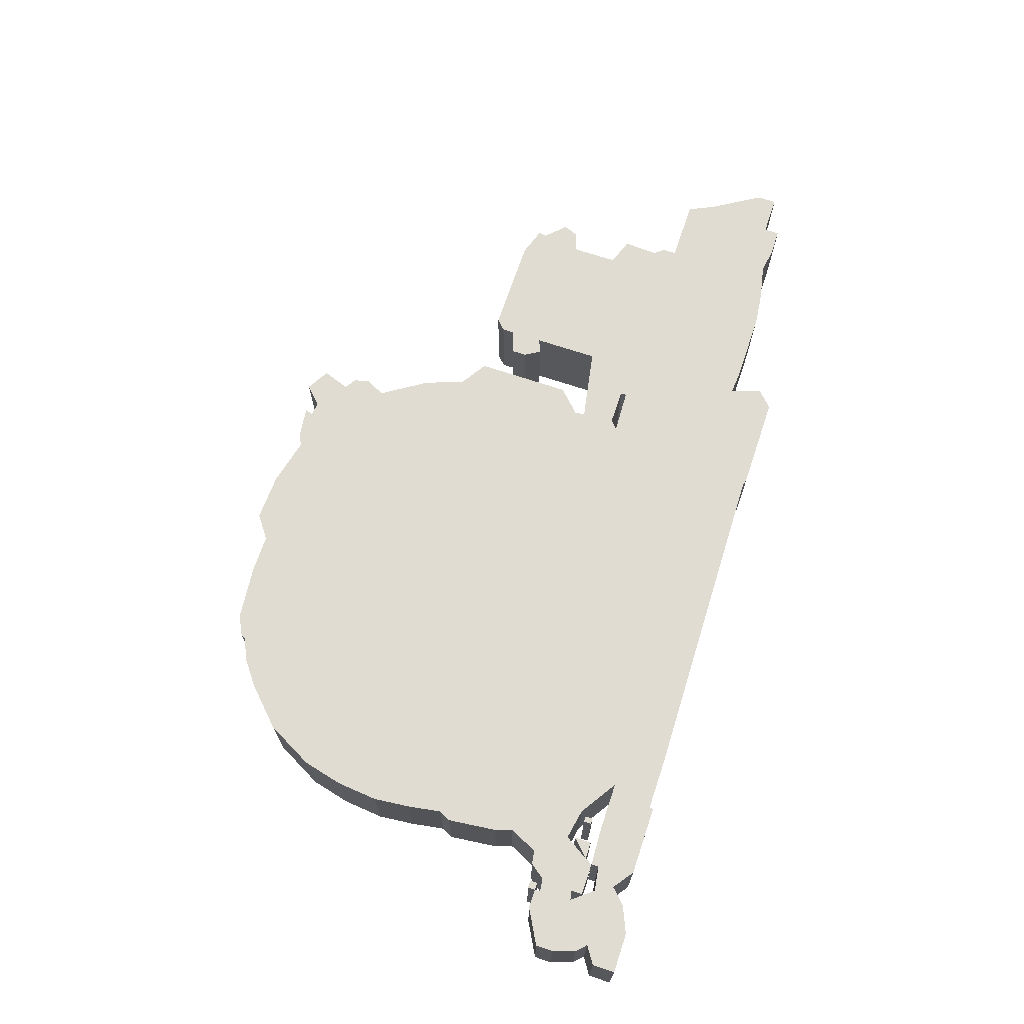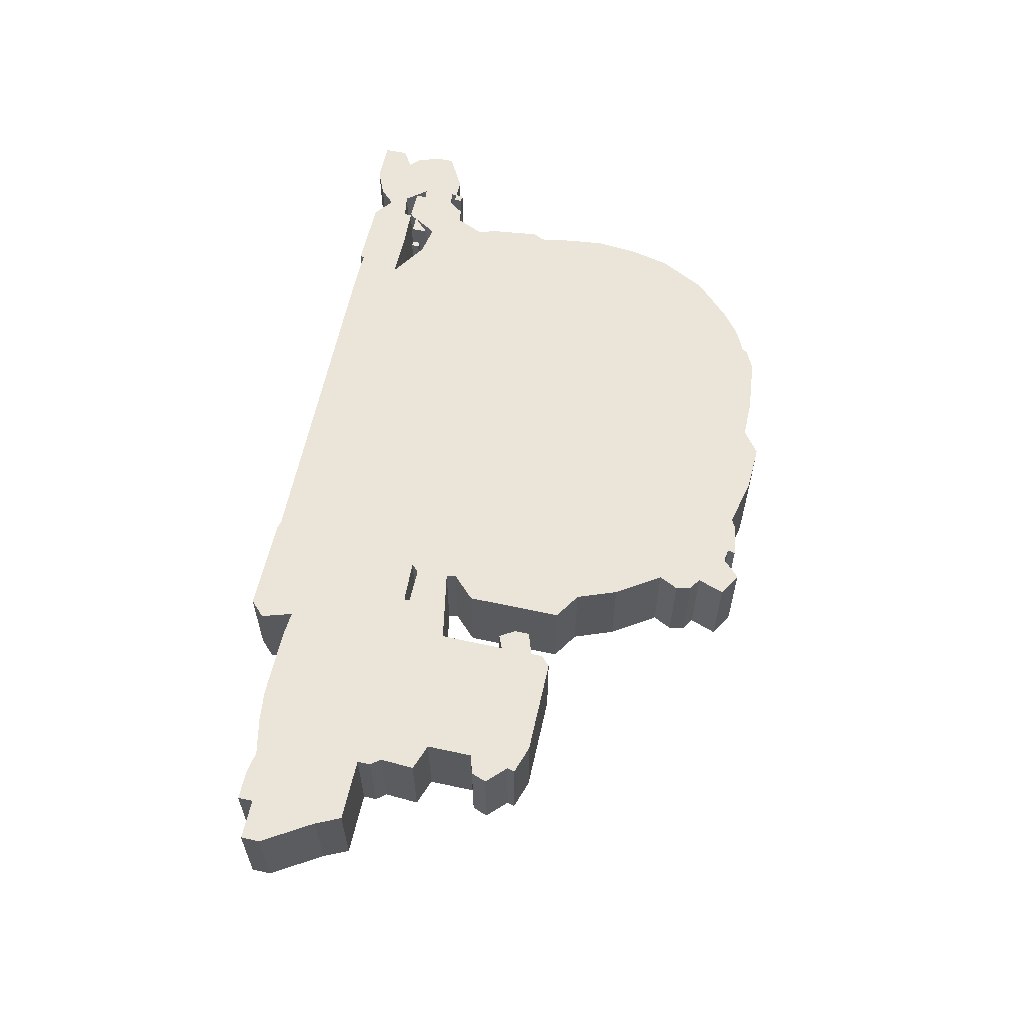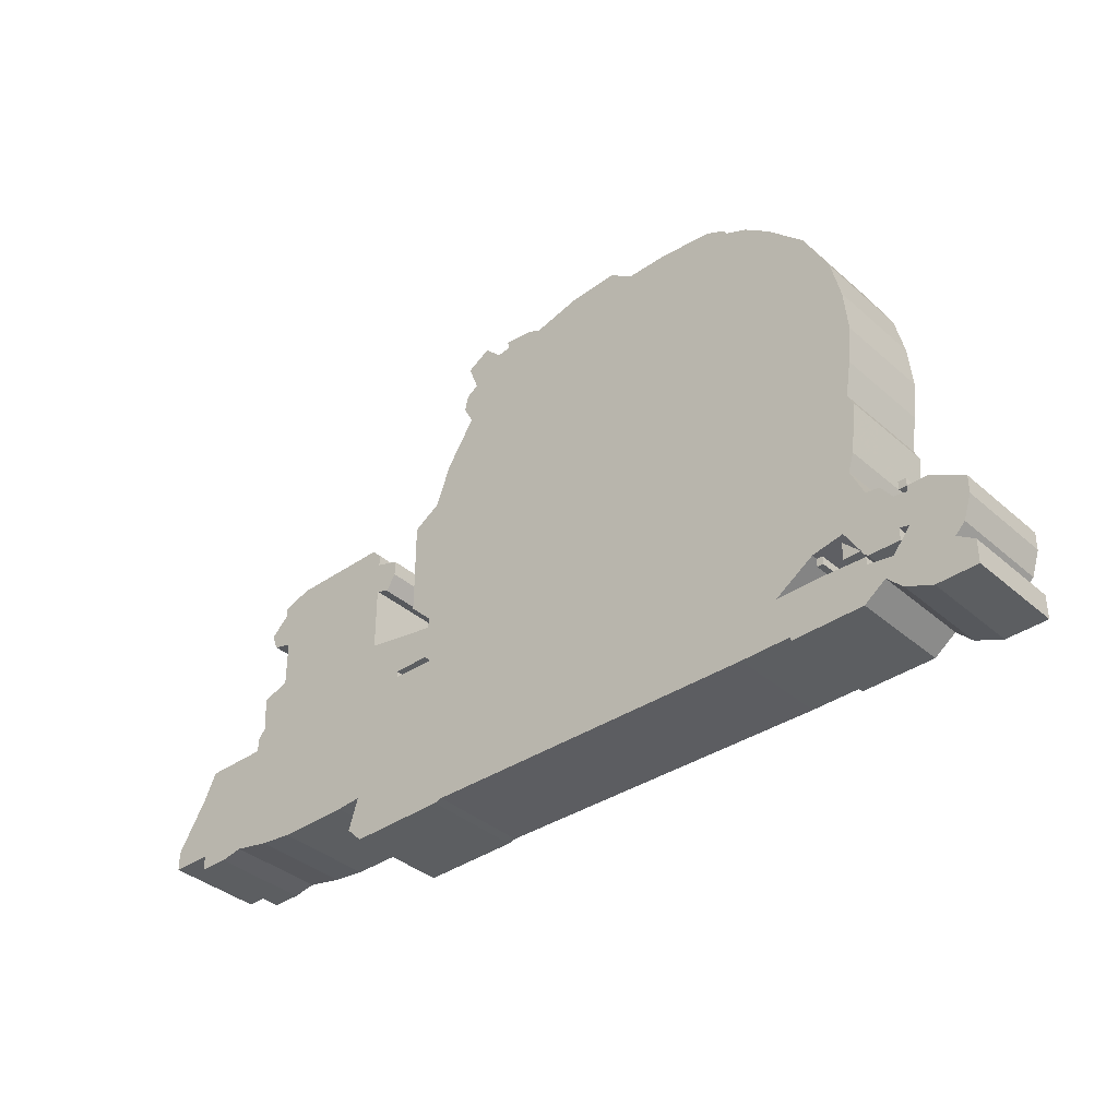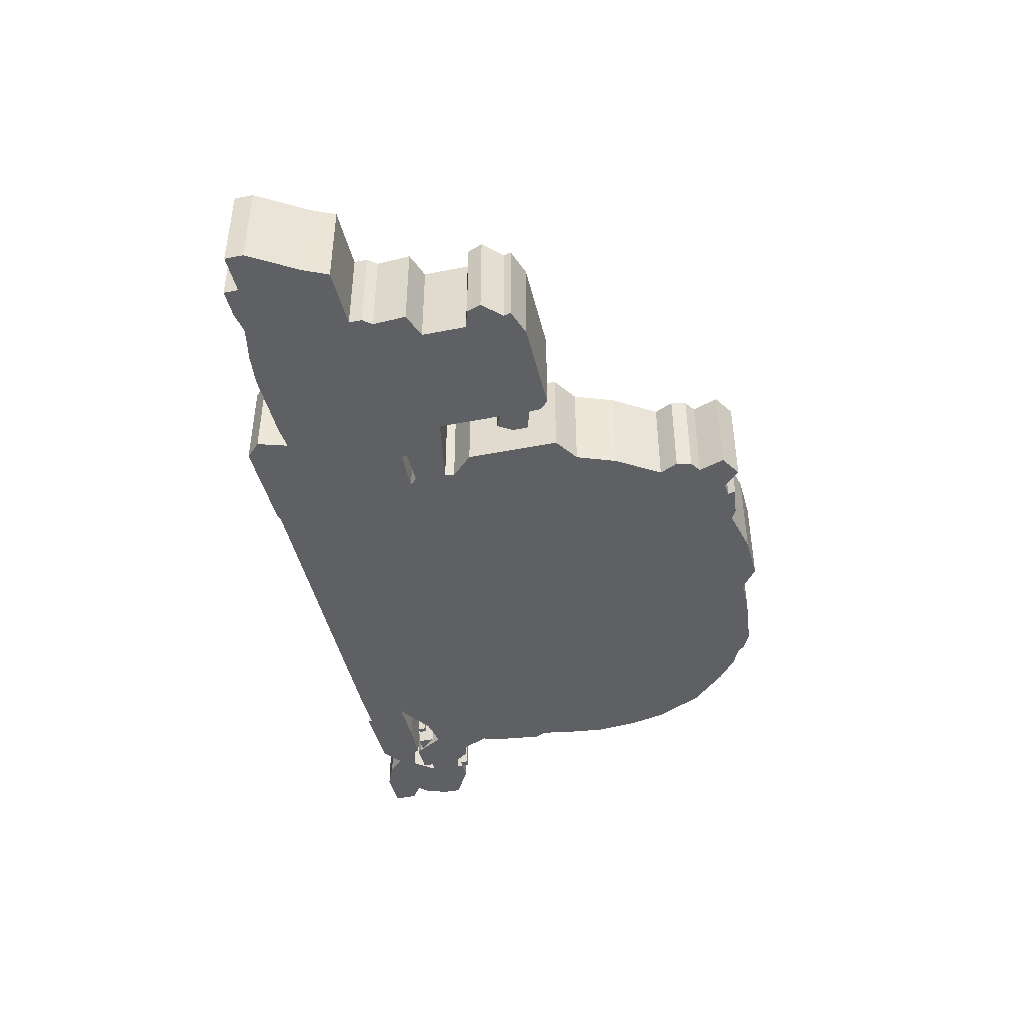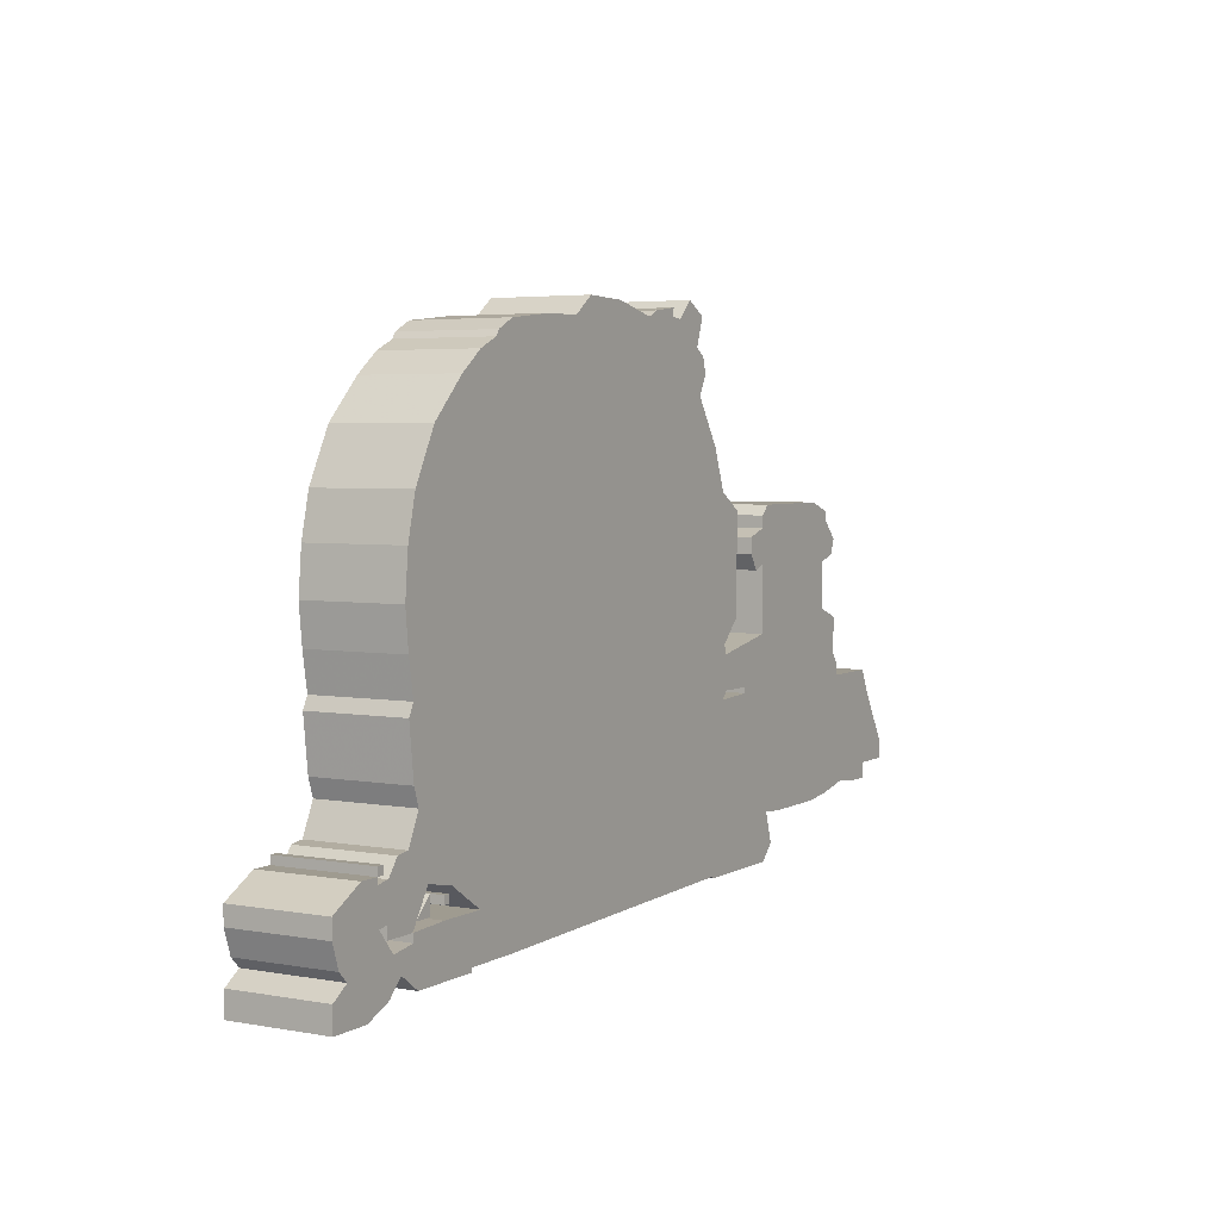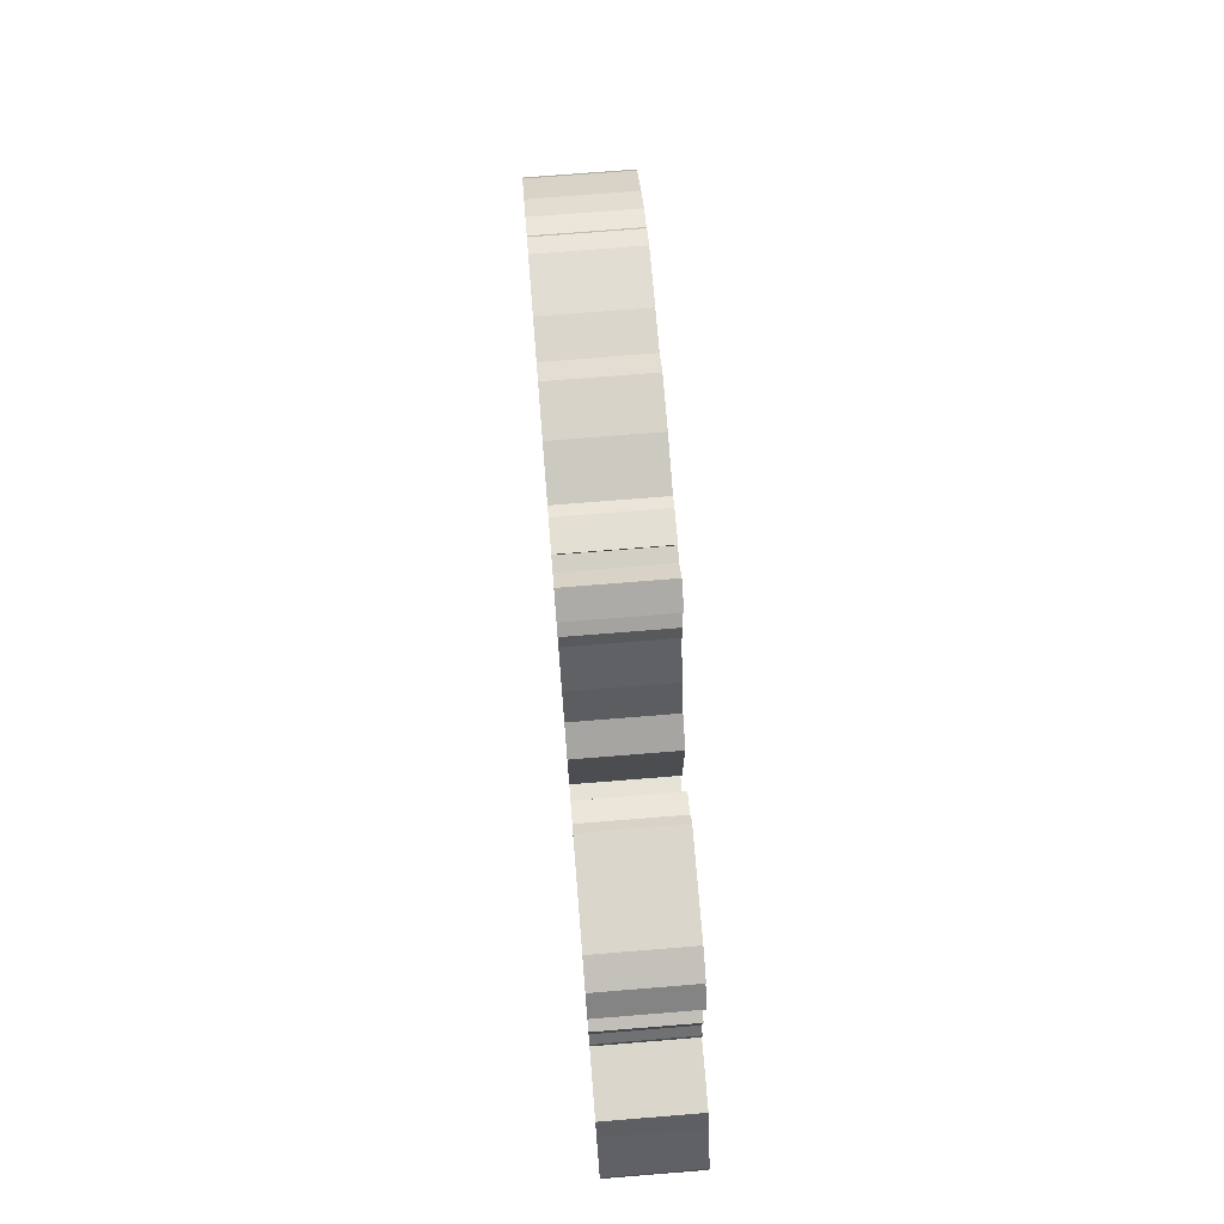
<metadata>
{"format":"obj","ext":"obj","renderer":"f3d","projection":"perspective","resolution":1024,"background":"white","views":[{"elev":69.2,"azim":-71.4,"up":"+Z"},{"elev":59.2,"azim":102.6,"up":"+Z"},{"elev":-37.3,"azim":-138.1,"up":"+Y"},{"elev":-43.2,"azim":103.2,"up":"+Z"},{"elev":4.1,"azim":-59.7,"up":"+Y"},{"elev":73.9,"azim":85.4,"up":"+Y"}]}
</metadata>
<code>
g sbg_ocean_c_warship06_01
v -1.88 0.33 0
v -1.79 0.33 0
v -1.79 0.42 0
v -1.69 0.36 0
v -1.66 0.36 0
v -1.66 0.4 0
v -1.69 0.4 0
v 0.2 2.69 0
v 0.13 2.7 0
v 0.14 2.74 0
v -0.02 2.72 0
v -0.08 2.69 0
v -0.33 2.75 0
v -0.58 2.76 0
v -0.7 2.67 0
v -0.9 2.67 0
v -1.19 2.64 0
v -1.29 2.59 0
v -1.31 2.56 0
v -1.42 2.51 0
v -1.55 2.41 0
v -1.74 2.22 0
v -1.87 1.97 0
v -1.92 1.76 0
v -1.94 1.54 0
v -1.92 1.35 0
v -1.89 1.17 0
v -1.92 1.11 0
v -1.89 0.85 0
v -1.86 0.76 0
v -1.93 0.61 0
v -2 0.6 0
v -2.06 0.52 0
v -2.13 0.51 0
v -2.13 0.54 0
v -2.23 0.54 0
v -2.41 0.44 0
v -2.41 0.35 0
v -2.37 0.23 0
v -2.32 0.18 0
v -2.41 0.12 0
v -2.41 0 0
v -2.2 0 0
v -2.06 0.06 0
v -1.98 0.14 0
v -1.87 0.06 0
v -1.5 0.06 0
v -1.5 0.08 0
v -1.24 0.08 0
v -0.8 0.09 0
v 0.51 0.12 0
v 0.55 0.11 0
v 1.05 0.11 0
v 1.13 0.19 0
v 1.08 0.35 0
v 1.21 0.34 0
v 1.58 0.34 0
v 1.75 0.36 0
v 1.94 0.4 0
v 2.06 0.38 0
v 2.21 0.38 0
v 2.21 0.46 0
v 2.42 0.46 0
v 2.42 0.56 0
v 2.26 0.82 0
v 2.2 0.95 0
v 1.87 0.95 0
v 1.87 1.02 0
v 1.83 1.07 0
v 1.84 1.25 0
v 1.7 1.3 0
v 1.7 1.54 0
v 1.8 1.57 0
v 1.83 1.65 0
v 1.73 1.75 0
v 1.74 1.79 0
v 1.59 1.84 0
v 1.08 1.84 0
v 1.03 1.79 0
v 1.03 1.73 0
v 0.91 1.69 0
v 0.91 1.61 0
v 0.96 1.53 0
v 1.03 1.56 0
v 1.03 1.22 0
v 0.65 1.15 0
v 0.64 1.2 0
v 0.76 1.32 0
v 0.76 1.82 0
v 0.62 1.91 0
v 0.54 2.12 0
v 0.39 2.35 0
v 0.44 2.45 0
v 0.42 2.53 0
v 0.36 2.57 0
v 0.41 2.71 0
v 0.29 2.78 0
v -1.64 0.43 0
v -1.44 0.3 0
v -1.69 0.3 0
v -1.9 0.29 0
v -1.9 0.25 0
v -2.03 0.23 0
v -2.12 0.34 0
v -2.07 0.35 0
v -2.07 0.29 0
v -1.91 0.29 0
v -1.89 0.31 0
v -1.88 0.33 0
v -1.8 0.46 0
v 0.85 0.98 0
v 0.85 0.95 0
v 0.62 0.94 0
v 0.66 0.98 0
v -2.13 0.54 0
v -2.09 0.54 0
v -2.09 0.58 0
v -2.13 0.58 0
v -1.88 0.33 0.5
v -1.79 0.33 0.5
v -1.79 0.42 0.5
v -1.69 0.36 0.5
v -1.66 0.36 0.5
v -1.66 0.4 0.5
v -1.69 0.4 0.5
v 0.2 2.69 0.5
v 0.13 2.7 0.5
v 0.14 2.74 0.5
v -0.02 2.72 0.5
v -0.08 2.69 0.5
v -0.33 2.75 0.5
v -0.58 2.76 0.5
v -0.7 2.67 0.5
v -0.9 2.67 0.5
v -1.19 2.64 0.5
v -1.29 2.59 0.5
v -1.31 2.56 0.5
v -1.42 2.51 0.5
v -1.55 2.41 0.5
v -1.74 2.22 0.5
v -1.87 1.97 0.5
v -1.92 1.76 0.5
v -1.94 1.54 0.5
v -1.92 1.35 0.5
v -1.89 1.17 0.5
v -1.92 1.11 0.5
v -1.89 0.85 0.5
v -1.86 0.76 0.5
v -1.93 0.61 0.5
v -2 0.6 0.5
v -2.06 0.52 0.5
v -2.13 0.51 0.5
v -2.13 0.54 0.5
v -2.23 0.54 0.5
v -2.41 0.44 0.5
v -2.41 0.35 0.5
v -2.37 0.23 0.5
v -2.32 0.18 0.5
v -2.41 0.12 0.5
v -2.41 0 0.5
v -2.2 0 0.5
v -2.06 0.06 0.5
v -1.98 0.14 0.5
v -1.87 0.06 0.5
v -1.5 0.06 0.5
v -1.5 0.08 0.5
v -1.24 0.08 0.5
v -0.8 0.09 0.5
v 0.51 0.12 0.5
v 0.55 0.11 0.5
v 1.05 0.11 0.5
v 1.13 0.19 0.5
v 1.08 0.35 0.5
v 1.21 0.34 0.5
v 1.58 0.34 0.5
v 1.75 0.36 0.5
v 1.94 0.4 0.5
v 2.06 0.38 0.5
v 2.21 0.38 0.5
v 2.21 0.46 0.5
v 2.42 0.46 0.5
v 2.42 0.56 0.5
v 2.26 0.82 0.5
v 2.2 0.95 0.5
v 1.87 0.95 0.5
v 1.87 1.02 0.5
v 1.83 1.07 0.5
v 1.84 1.25 0.5
v 1.7 1.3 0.5
v 1.7 1.54 0.5
v 1.8 1.57 0.5
v 1.83 1.65 0.5
v 1.73 1.75 0.5
v 1.74 1.79 0.5
v 1.59 1.84 0.5
v 1.08 1.84 0.5
v 1.03 1.79 0.5
v 1.03 1.73 0.5
v 0.91 1.69 0.5
v 0.91 1.61 0.5
v 0.96 1.53 0.5
v 1.03 1.56 0.5
v 1.03 1.22 0.5
v 0.65 1.15 0.5
v 0.64 1.2 0.5
v 0.76 1.32 0.5
v 0.76 1.82 0.5
v 0.62 1.91 0.5
v 0.54 2.12 0.5
v 0.39 2.35 0.5
v 0.44 2.45 0.5
v 0.42 2.53 0.5
v 0.36 2.57 0.5
v 0.41 2.71 0.5
v 0.29 2.78 0.5
v -1.64 0.43 0.5
v -1.44 0.3 0.5
v -1.69 0.3 0.5
v -1.9 0.29 0.5
v -1.9 0.25 0.5
v -2.03 0.23 0.5
v -2.12 0.34 0.5
v -2.07 0.35 0.5
v -2.07 0.29 0.5
v -1.91 0.29 0.5
v -1.89 0.31 0.5
v -1.88 0.33 0.5
v -1.8 0.46 0.5
v 0.85 0.98 0.5
v 0.85 0.95 0.5
v 0.62 0.94 0.5
v 0.66 0.98 0.5
v -2.13 0.54 0.5
v -2.09 0.54 0.5
v -2.09 0.58 0.5
v -2.13 0.58 0.5
g sbg_ocean_c_warship06_01_0
f 3 2 1
f 7 6 5
f 7 5 4
f 97 96 8
f 95 94 93
f 95 93 92
f 96 95 8
f 92 91 15
f 90 89 88
f 91 90 15
f 90 88 87
f 95 92 8
f 27 87 50
f 84 83 82
f 82 81 80
f 84 82 80
f 85 79 72
f 79 78 72
f 78 77 72
f 77 76 75
f 77 75 72
f 73 72 75
f 74 73 75
f 85 72 71
f 86 85 111
f 85 71 69
f 71 70 69
f 111 85 112
f 69 68 67
f 67 66 65
f 112 85 56
f 62 59 65
f 63 62 64
f 62 65 64
f 61 60 62
f 60 59 62
f 59 67 65
f 67 59 58
f 57 56 67
f 56 55 112
f 55 54 53
f 55 53 52
f 52 51 113
f 51 50 113
f 50 49 99
f 100 99 48
f 48 47 46
f 46 102 100
f 49 48 99
f 40 103 44
f 43 42 41
f 43 40 44
f 45 102 46
f 45 44 103
f 39 38 104
f 38 37 36
f 40 39 104
f 104 38 36
f 36 35 34
f 36 34 104
f 33 32 31
f 104 34 105
f 29 28 27
f 30 29 27
f 24 19 26
f 25 24 26
f 27 26 15
f 24 23 21
f 12 92 15
f 23 22 21
f 19 24 21
f 21 20 19
f 26 19 16
f 19 18 17
f 16 19 17
f 31 30 110
f 15 26 16
f 98 30 99
f 15 14 13
f 12 15 13
f 30 27 99
f 10 9 11
f 110 109 33
f 9 12 11
f 110 30 98
f 27 15 87
f 109 108 107
f 107 106 105
f 109 107 105
f 109 105 33
f 34 33 105
f 33 31 110
f 8 92 9
f 40 104 103
f 41 40 43
f 103 102 45
f 48 46 100
f 101 100 102
f 87 113 50
f 90 87 15
f 55 52 113
f 92 12 9
f 55 113 112
f 85 67 56
f 85 69 67
f 58 57 67
f 86 111 114
f 87 86 113
f 86 114 113
f 99 27 50
f 118 117 116
f 118 116 115
f 2 119 1
f 119 2 120
f 3 120 2
f 120 3 121
f 1 121 3
f 121 1 119
f 6 123 5
f 123 6 124
f 7 124 6
f 124 7 125
f 5 122 4
f 122 5 123
f 4 125 7
f 125 4 122
f 97 214 96
f 214 97 215
f 8 215 97
f 215 8 126
f 94 211 93
f 211 94 212
f 95 212 94
f 212 95 213
f 93 210 92
f 210 93 211
f 96 213 95
f 213 96 214
f 92 209 91
f 209 92 210
f 89 206 88
f 206 89 207
f 90 207 89
f 207 90 208
f 91 208 90
f 208 91 209
f 88 205 87
f 205 88 206
f 83 200 82
f 200 83 201
f 84 201 83
f 201 84 202
f 81 198 80
f 198 81 199
f 82 199 81
f 199 82 200
f 80 202 84
f 202 80 198
f 85 197 79
f 197 85 203
f 79 196 78
f 196 79 197
f 78 195 77
f 195 78 196
f 76 193 75
f 193 76 194
f 77 194 76
f 194 77 195
f 73 190 72
f 190 73 191
f 74 191 73
f 191 74 192
f 75 192 74
f 192 75 193
f 72 189 71
f 189 72 190
f 86 203 85
f 203 86 204
f 70 187 69
f 187 70 188
f 71 188 70
f 188 71 189
f 112 229 111
f 229 112 230
f 68 185 67
f 185 68 186
f 69 186 68
f 186 69 187
f 66 183 65
f 183 66 184
f 67 184 66
f 184 67 185
f 63 180 62
f 180 63 181
f 64 181 63
f 181 64 182
f 65 182 64
f 182 65 183
f 61 178 60
f 178 61 179
f 62 179 61
f 179 62 180
f 60 177 59
f 177 60 178
f 59 176 58
f 176 59 177
f 57 174 56
f 174 57 175
f 56 173 55
f 173 56 174
f 54 171 53
f 171 54 172
f 55 172 54
f 172 55 173
f 53 170 52
f 170 53 171
f 52 169 51
f 169 52 170
f 51 168 50
f 168 51 169
f 50 167 49
f 167 50 168
f 100 217 99
f 217 100 218
f 47 164 46
f 164 47 165
f 48 165 47
f 165 48 166
f 49 166 48
f 166 49 167
f 42 159 41
f 159 42 160
f 43 160 42
f 160 43 161
f 44 161 43
f 161 44 162
f 46 163 45
f 163 46 164
f 45 162 44
f 162 45 163
f 39 156 38
f 156 39 157
f 37 154 36
f 154 37 155
f 38 155 37
f 155 38 156
f 40 157 39
f 157 40 158
f 35 152 34
f 152 35 153
f 36 153 35
f 153 36 154
f 32 149 31
f 149 32 150
f 33 150 32
f 150 33 151
f 105 222 104
f 222 105 223
f 28 145 27
f 145 28 146
f 29 146 28
f 146 29 147
f 30 147 29
f 147 30 148
f 25 142 24
f 142 25 143
f 26 143 25
f 143 26 144
f 27 144 26
f 144 27 145
f 24 141 23
f 141 24 142
f 22 139 21
f 139 22 140
f 23 140 22
f 140 23 141
f 20 137 19
f 137 20 138
f 21 138 20
f 138 21 139
f 18 135 17
f 135 18 136
f 19 136 18
f 136 19 137
f 17 134 16
f 134 17 135
f 31 148 30
f 148 31 149
f 16 133 15
f 133 16 134
f 99 216 98
f 216 99 217
f 14 131 13
f 131 14 132
f 15 132 14
f 132 15 133
f 13 130 12
f 130 13 131
f 10 127 9
f 127 10 128
f 11 128 10
f 128 11 129
f 110 227 109
f 227 110 228
f 12 129 11
f 129 12 130
f 98 228 110
f 228 98 216
f 108 225 107
f 225 108 226
f 109 226 108
f 226 109 227
f 106 223 105
f 223 106 224
f 107 224 106
f 224 107 225
f 34 151 33
f 151 34 152
f 9 126 8
f 126 9 127
f 104 221 103
f 221 104 222
f 41 158 40
f 158 41 159
f 103 220 102
f 220 103 221
f 101 218 100
f 218 101 219
f 102 219 101
f 219 102 220
f 113 230 112
f 230 113 231
f 58 175 57
f 175 58 176
f 111 232 114
f 232 111 229
f 87 204 86
f 204 87 205
f 114 231 113
f 231 114 232
f 117 234 116
f 234 117 235
f 118 235 117
f 235 118 236
f 116 233 115
f 233 116 234
f 115 236 118
f 236 115 233
f 119 120 121
f 123 124 125
f 122 123 125
f 126 214 215
f 211 212 213
f 210 211 213
f 126 213 214
f 133 209 210
f 206 207 208
f 133 208 209
f 205 206 208
f 126 210 213
f 168 205 145
f 200 201 202
f 198 199 200
f 198 200 202
f 190 197 203
f 190 196 197
f 190 195 196
f 193 194 195
f 190 193 195
f 193 190 191
f 193 191 192
f 189 190 203
f 229 203 204
f 187 189 203
f 187 188 189
f 230 203 229
f 185 186 187
f 183 184 185
f 174 203 230
f 183 177 180
f 182 180 181
f 182 183 180
f 180 178 179
f 180 177 178
f 183 185 177
f 176 177 185
f 185 174 175
f 230 173 174
f 171 172 173
f 170 171 173
f 231 169 170
f 231 168 169
f 217 167 168
f 166 217 218
f 164 165 166
f 218 220 164
f 217 166 167
f 162 221 158
f 159 160 161
f 162 158 161
f 164 220 163
f 221 162 163
f 222 156 157
f 154 155 156
f 222 157 158
f 154 156 222
f 152 153 154
f 222 152 154
f 149 150 151
f 223 152 222
f 145 146 147
f 145 147 148
f 144 137 142
f 144 142 143
f 133 144 145
f 139 141 142
f 133 210 130
f 139 140 141
f 139 142 137
f 137 138 139
f 134 137 144
f 135 136 137
f 135 137 134
f 228 148 149
f 134 144 133
f 217 148 216
f 131 132 133
f 131 133 130
f 217 145 148
f 129 127 128
f 151 227 228
f 129 130 127
f 216 148 228
f 205 133 145
f 225 226 227
f 223 224 225
f 223 225 227
f 151 223 227
f 223 151 152
f 228 149 151
f 127 210 126
f 221 222 158
f 161 158 159
f 163 220 221
f 218 164 166
f 220 218 219
f 168 231 205
f 133 205 208
f 231 170 173
f 127 130 210
f 230 231 173
f 174 185 203
f 185 187 203
f 185 175 176
f 232 229 204
f 231 204 205
f 231 232 204
f 168 145 217
f 234 235 236
f 233 234 236

</code>
